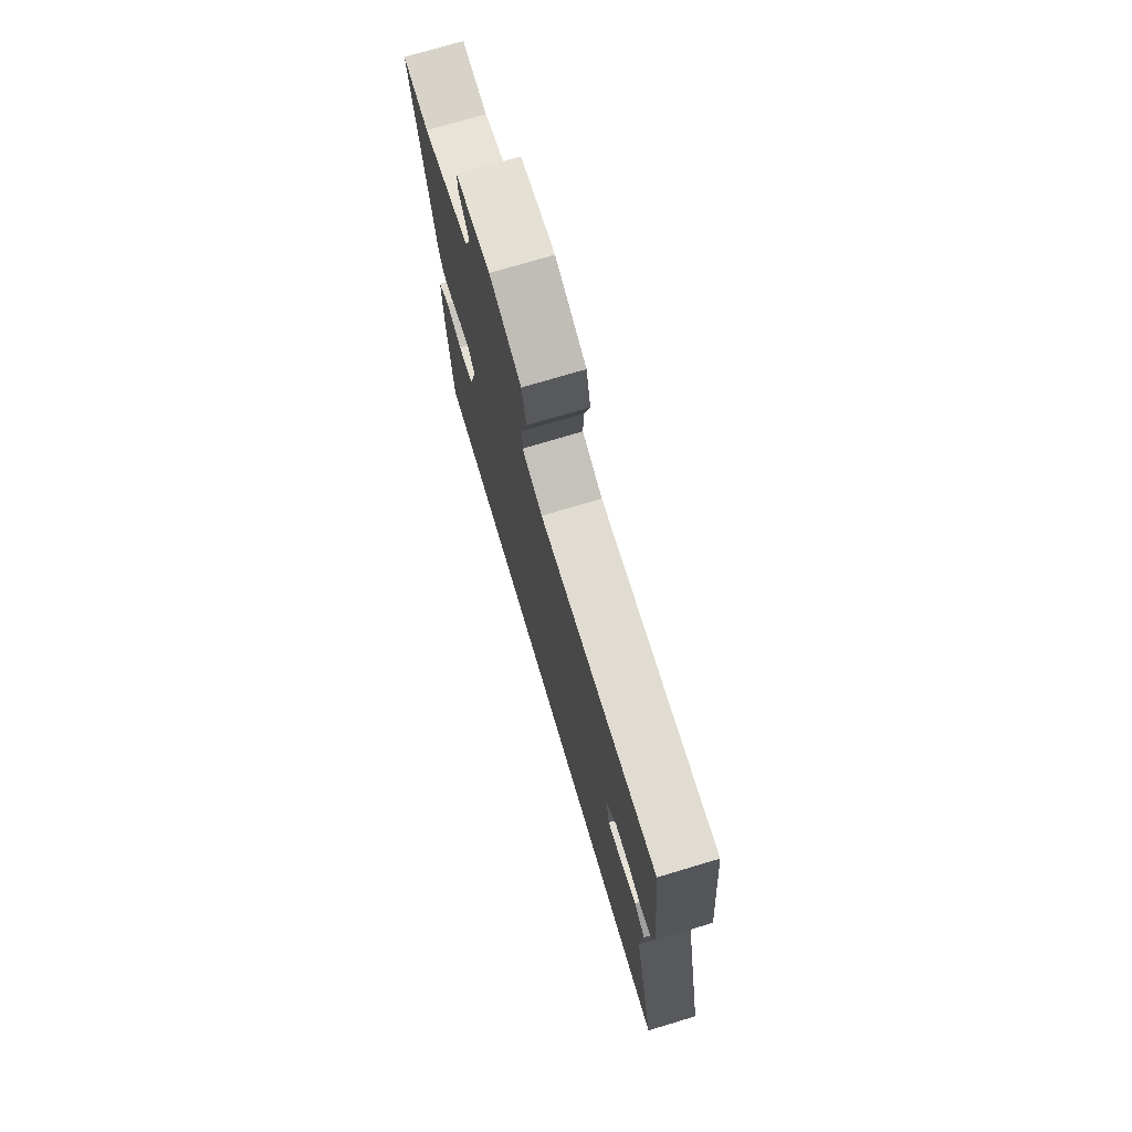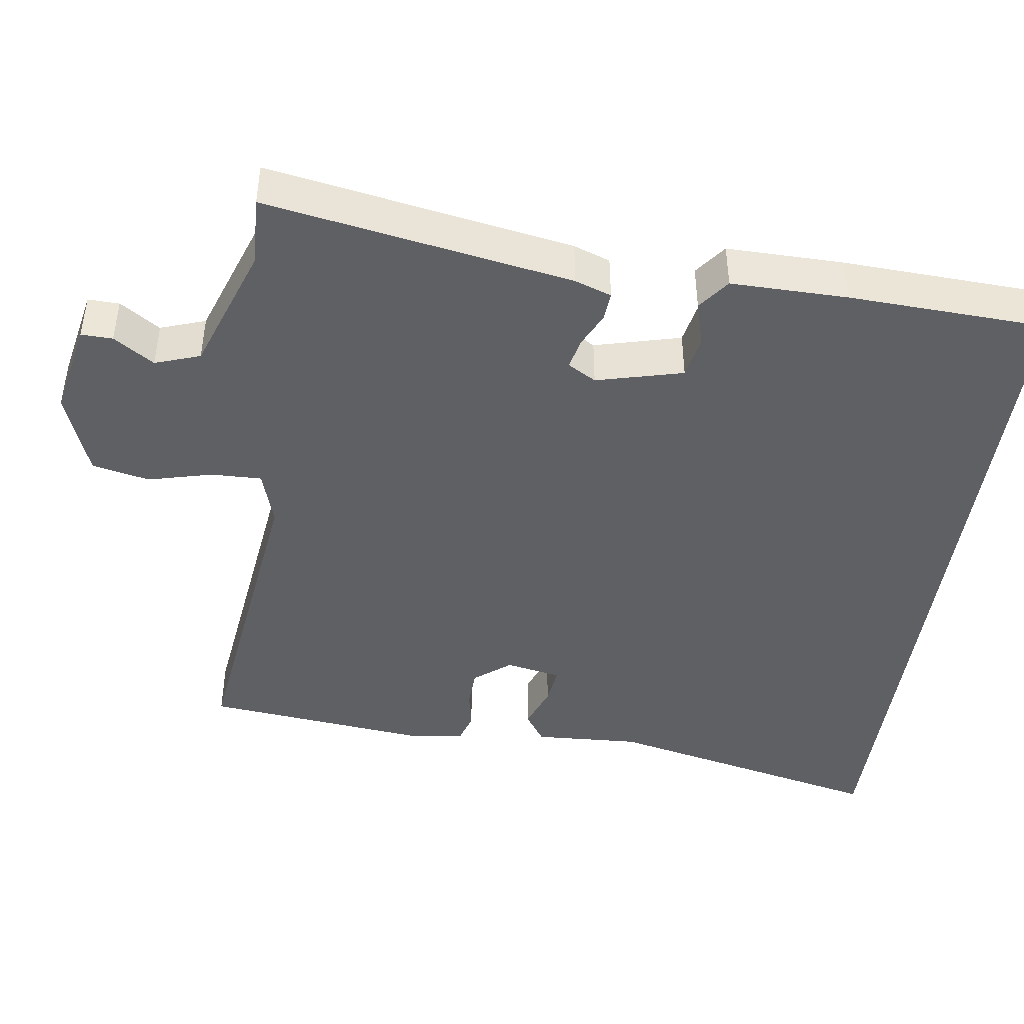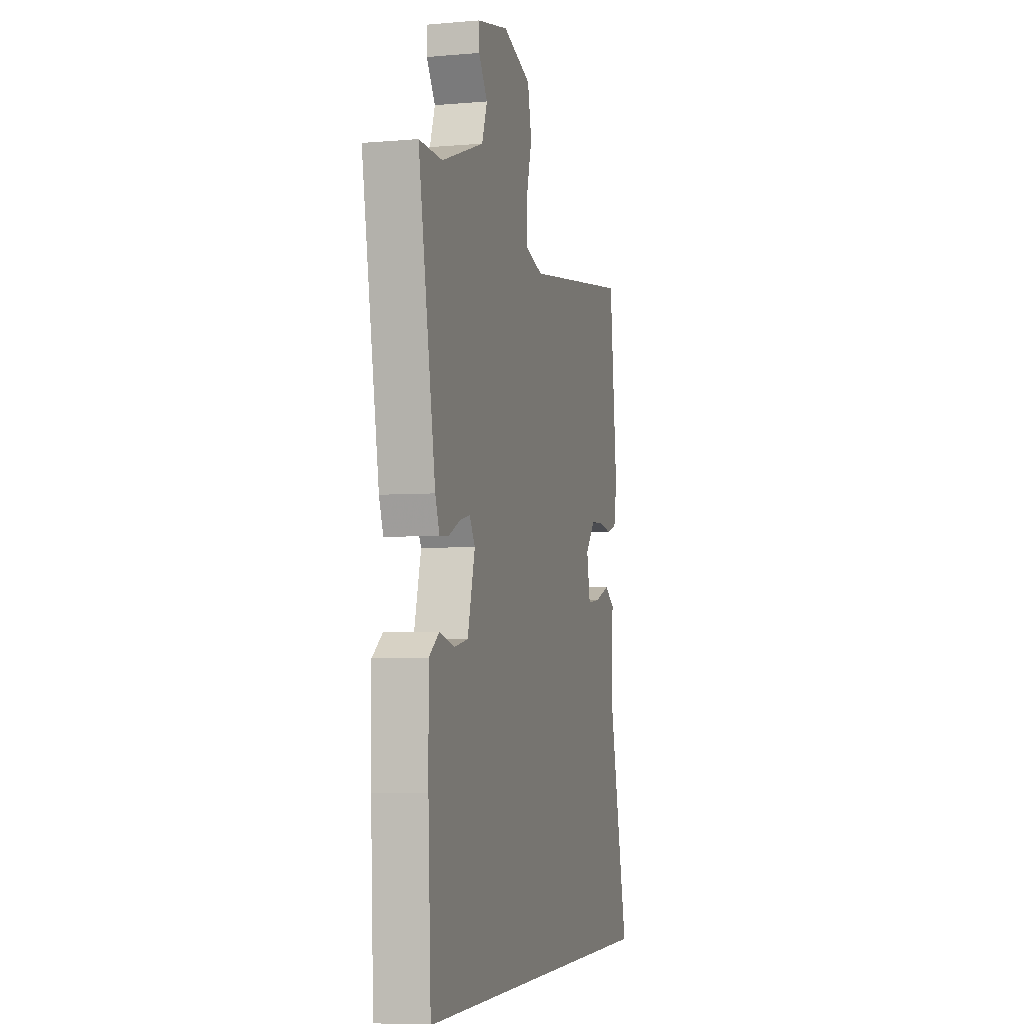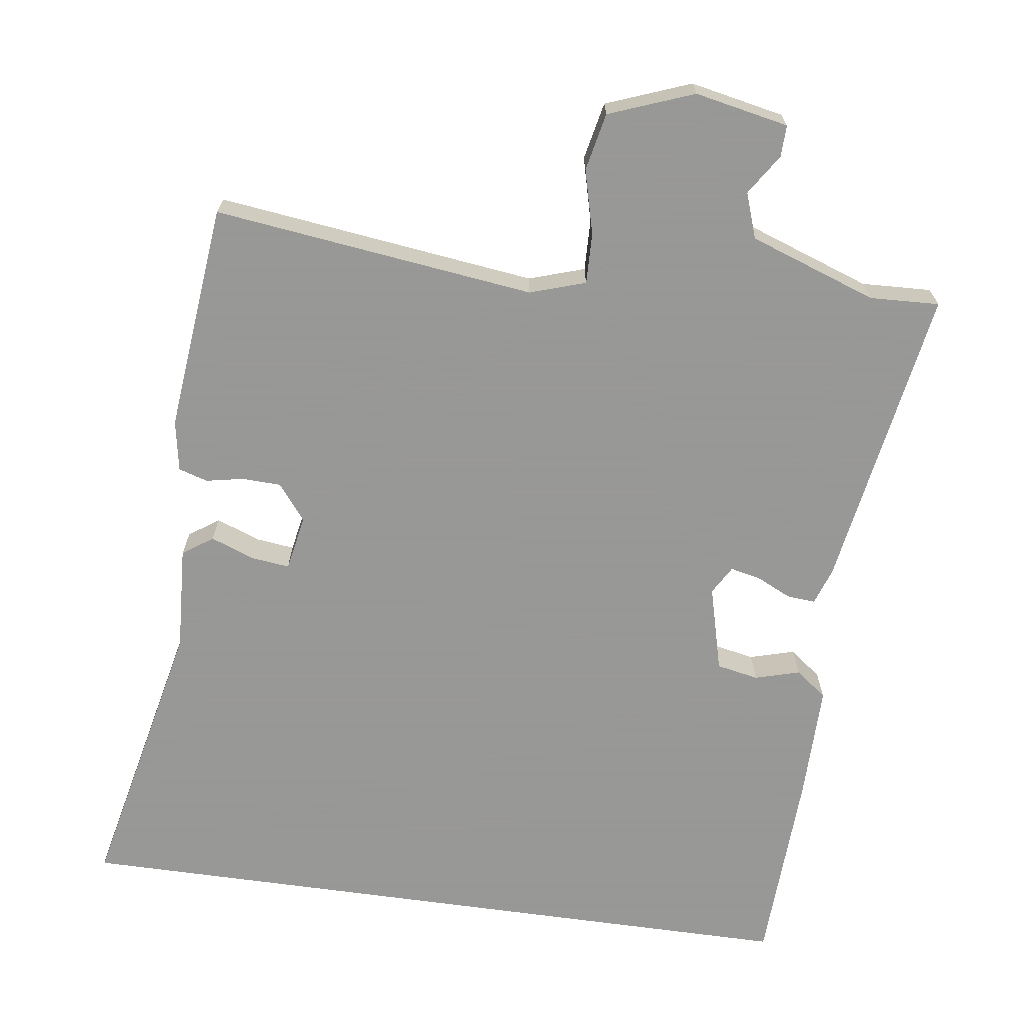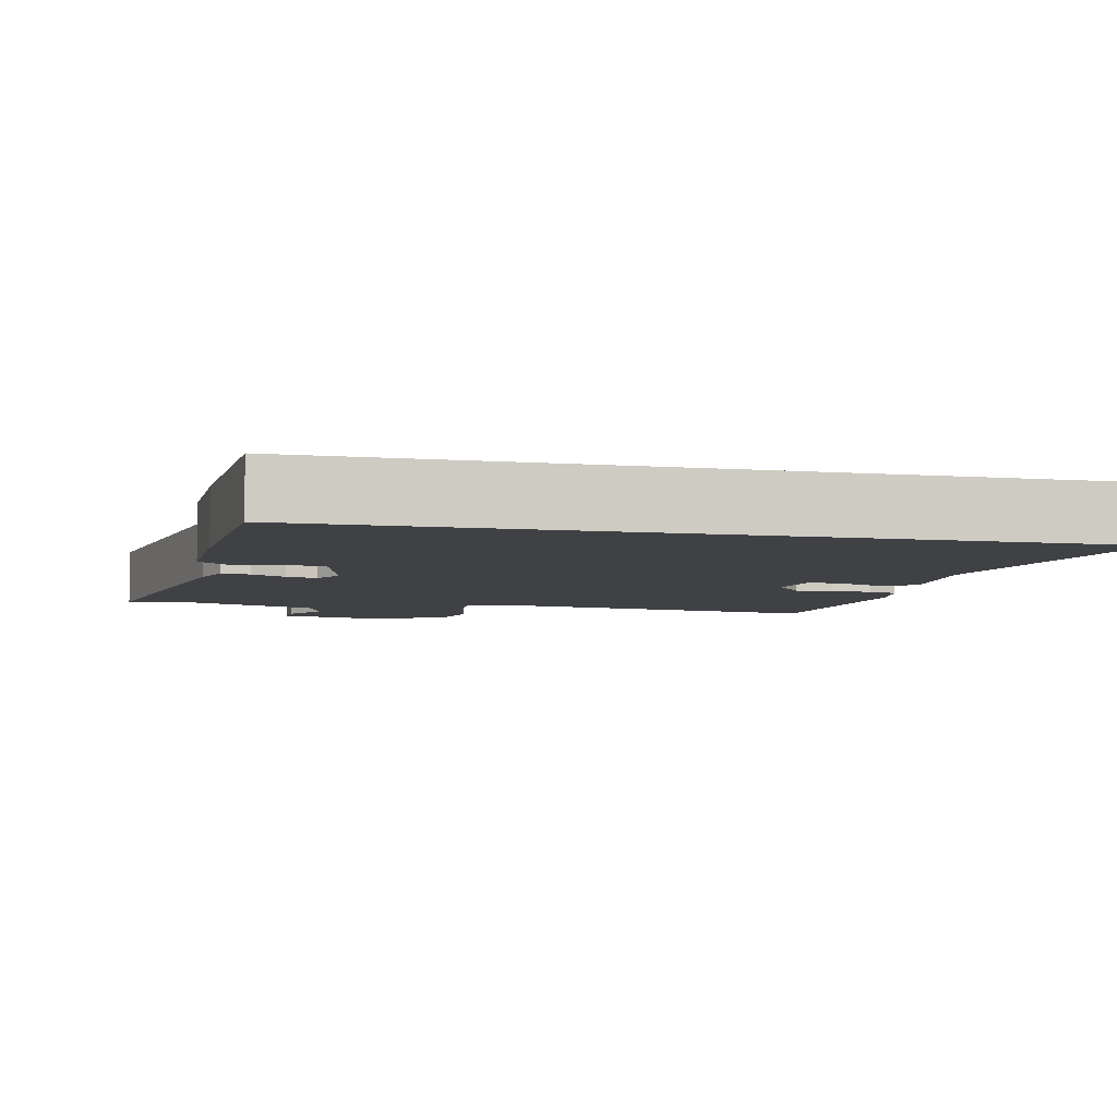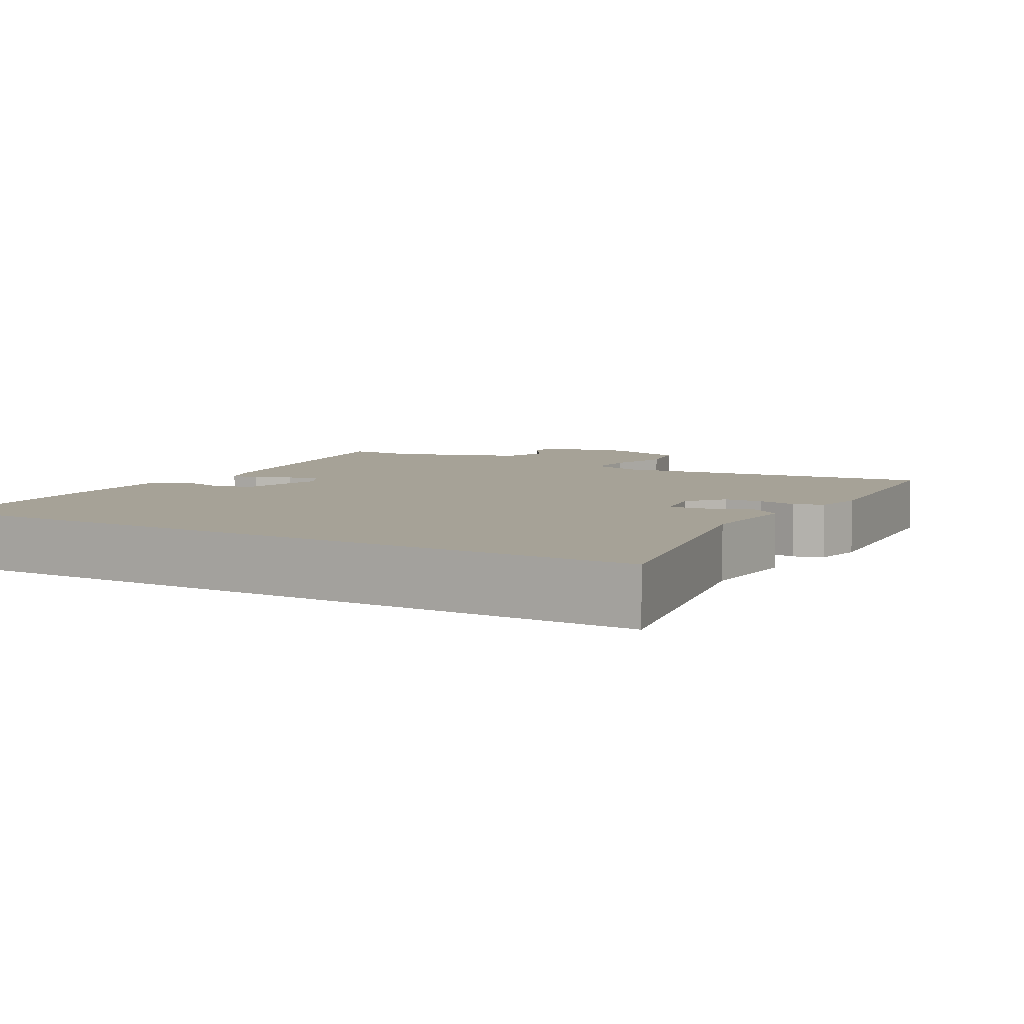
<metadata>
{"format":"obj","ext":"obj","renderer":"f3d","projection":"perspective","resolution":1024,"background":"white","views":[{"elev":75.0,"azim":-106.6,"up":"+Z"},{"elev":-44.3,"azim":81.8,"up":"+Y"},{"elev":-4.6,"azim":105.6,"up":"+Z"},{"elev":-68.4,"azim":-7.9,"up":"+Y"},{"elev":-5.7,"azim":166.8,"up":"+Y"},{"elev":6.4,"azim":-149.6,"up":"+Y"}]}
</metadata>
<code>
v -0.459 0.07 0.517
v -0.03 0.07 0.464
v 0.044 0.07 0.488
v 0.042 0.07 0.556
v 0.02 0.07 0.641
v 0.036 0.07 0.718
v 0.149 0.07 0.761
v 0.274 0.07 0.736
v 0.273 0.07 0.694
v 0.238 0.07 0.64
v 0.259 0.07 0.58
v 0.429 0.07 0.52
v 0.522 0.07 0.524
v 0.454 0.07 0.116
v 0.437 0.07 0.067
v 0.399 0.07 0.07
v 0.353 0.07 0.092
v 0.312 0.07 0.101
v 0.29 0.07 0.063
v 0.32 0.07 -0.052
v 0.376 0.07 -0.063
v 0.436 0.07 -0.046
v 0.478 0.07 -0.078
v 0.477 0.07 -0.234
v 0.466 0.07 -0.5
v -0.537 0.07 -0.5
v -0.455 0.07 -0.123
v -0.463 0.07 0.018
v -0.423 0.07 0.046
v -0.364 0.07 0.024
v -0.313 0.07 0.018
v -0.299 0.07 0.092
v -0.337 0.07 0.14
v -0.388 0.07 0.142
v -0.439 0.07 0.132
v -0.478 0.07 0.144
v -0.49 0.07 0.212
v -0.459 0 0.517
v -0.03 0 0.464
v 0.044 0 0.488
v 0.042 0 0.556
v 0.02 0 0.641
v 0.036 0 0.718
v 0.149 0 0.761
v 0.274 0 0.736
v 0.273 0 0.694
v 0.238 0 0.64
v 0.259 0 0.58
v 0.429 0 0.52
v 0.522 0 0.524
v 0.454 0 0.116
v 0.437 0 0.067
v 0.399 0 0.07
v 0.353 0 0.092
v 0.312 0 0.101
v 0.29 0 0.063
v 0.32 0 -0.052
v 0.376 0 -0.063
v 0.436 0 -0.046
v 0.478 0 -0.078
v 0.477 0 -0.234
v 0.466 0 -0.5
v -0.537 0 -0.5
v -0.455 0 -0.123
v -0.463 0 0.018
v -0.423 0 0.046
v -0.364 0 0.024
v -0.313 0 0.018
v -0.299 0 0.092
v -0.337 0 0.14
v -0.388 0 0.142
v -0.439 0 0.132
v -0.478 0 0.144
v -0.49 0 0.212
f 37 1 2
f 36 37 2
f 35 36 2
f 34 35 2
f 33 34 2 3
f 32 33 3
f 31 32 3
f 27 28 29 30
f 27 30 31
f 26 27 31
f 24 25 26
f 23 24 26
f 22 23 26
f 21 22 26
f 20 21 26 31
f 19 20 31 3
f 15 16 17
f 14 15 17
f 13 14 17
f 12 13 17
f 11 12 17 18
f 19 3 4
f 18 19 4
f 11 18 4
f 10 11 4
f 8 9 10
f 7 8 10
f 6 7 10
f 5 6 10
f 4 5 10
f 39 38 74
f 39 74 73
f 39 73 72
f 39 72 71
f 40 39 71 70
f 40 70 69
f 40 69 68
f 67 66 65 64
f 68 67 64
f 68 64 63
f 63 62 61
f 63 61 60
f 63 60 59
f 63 59 58
f 68 63 58 57
f 40 68 57 56
f 54 53 52
f 54 52 51
f 54 51 50
f 54 50 49
f 55 54 49 48
f 41 40 56
f 41 56 55
f 41 55 48
f 41 48 47
f 47 46 45
f 47 45 44
f 47 44 43
f 47 43 42
f 47 42 41
f 1 38 39 2
f 2 39 40 3
f 3 40 41 4
f 4 41 42 5
f 5 42 43 6
f 6 43 44 7
f 7 44 45 8
f 8 45 46 9
f 9 46 47 10
f 10 47 48 11
f 11 48 49 12
f 12 49 50 13
f 13 50 51 14
f 14 51 52 15
f 15 52 53 16
f 16 53 54 17
f 17 54 55 18
f 18 55 56 19
f 19 56 57 20
f 20 57 58 21
f 21 58 59 22
f 22 59 60 23
f 23 60 61 24
f 24 61 62 25
f 25 62 63 26
f 26 63 64 27
f 27 64 65 28
f 28 65 66 29
f 29 66 67 30
f 30 67 68 31
f 31 68 69 32
f 32 69 70 33
f 33 70 71 34
f 34 71 72 35
f 35 72 73 36
f 36 73 74 37
f 37 74 38 1

</code>
